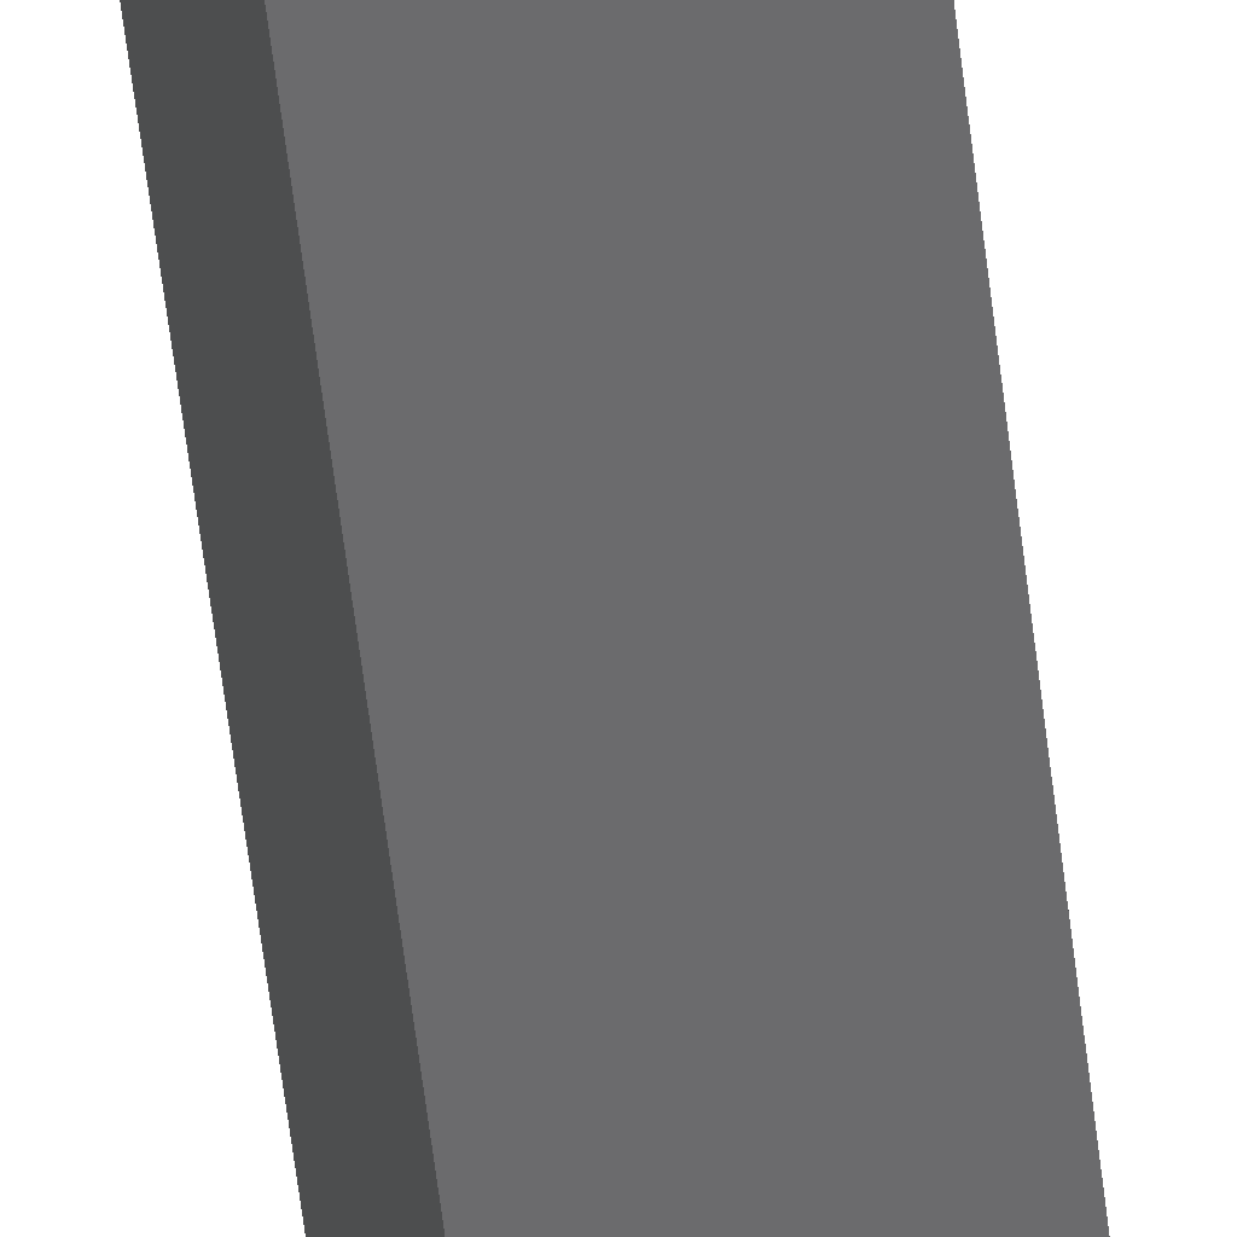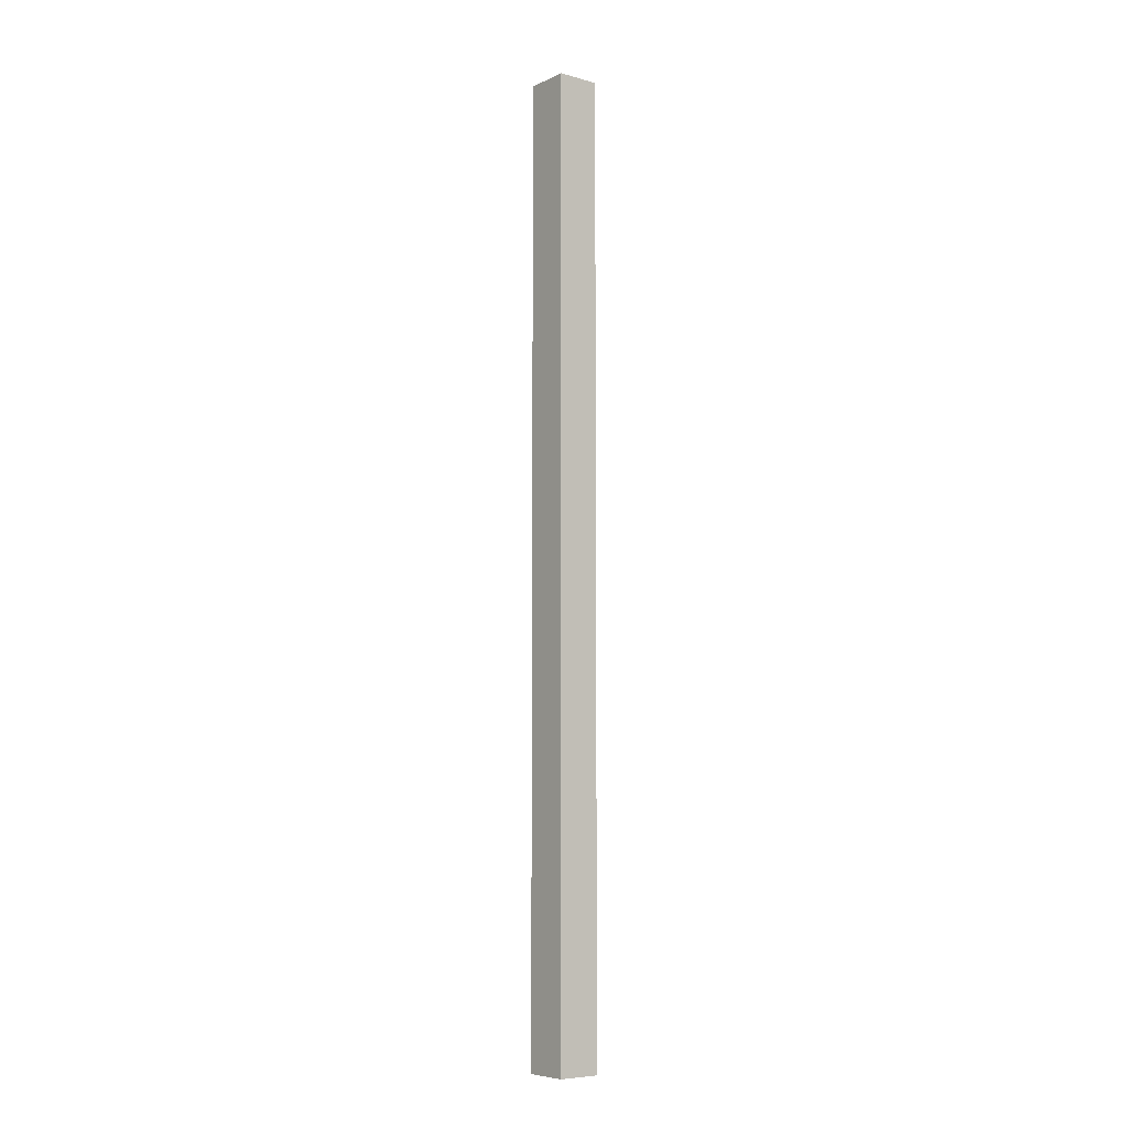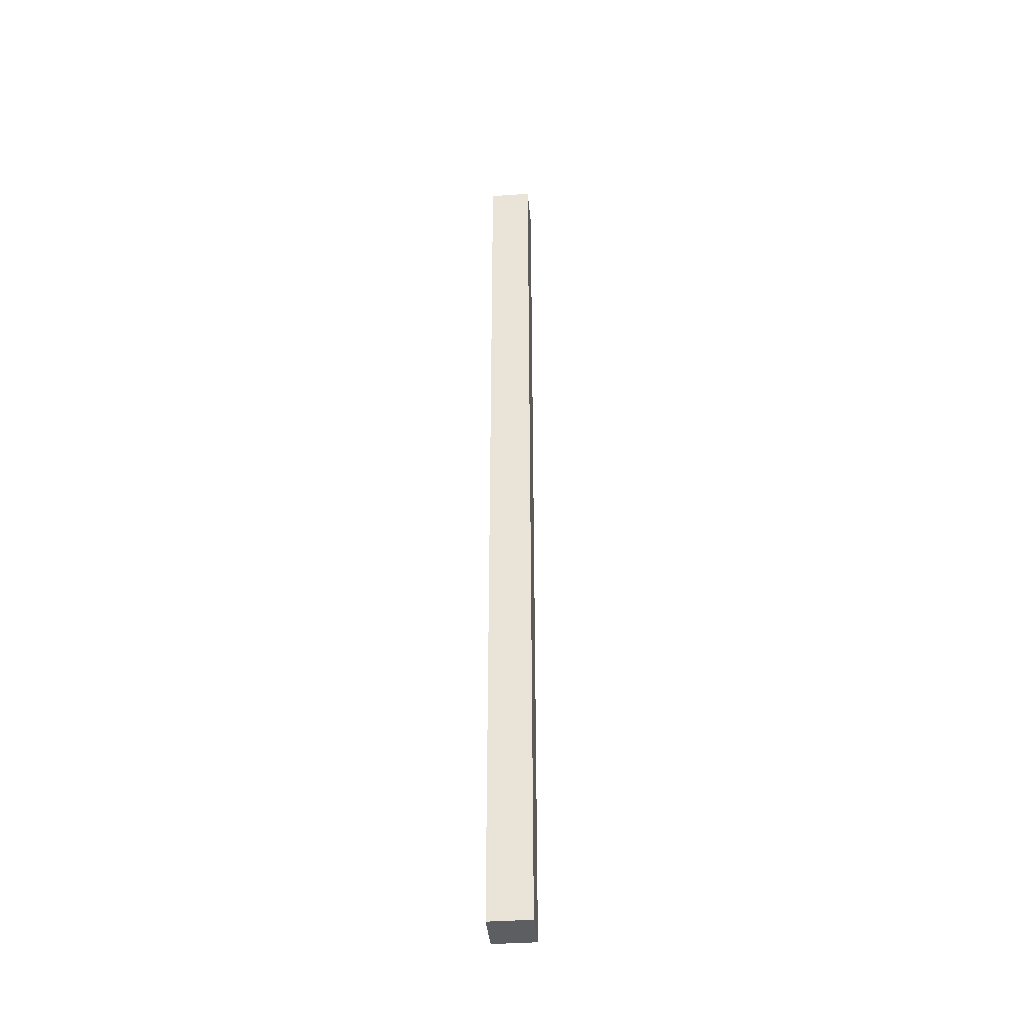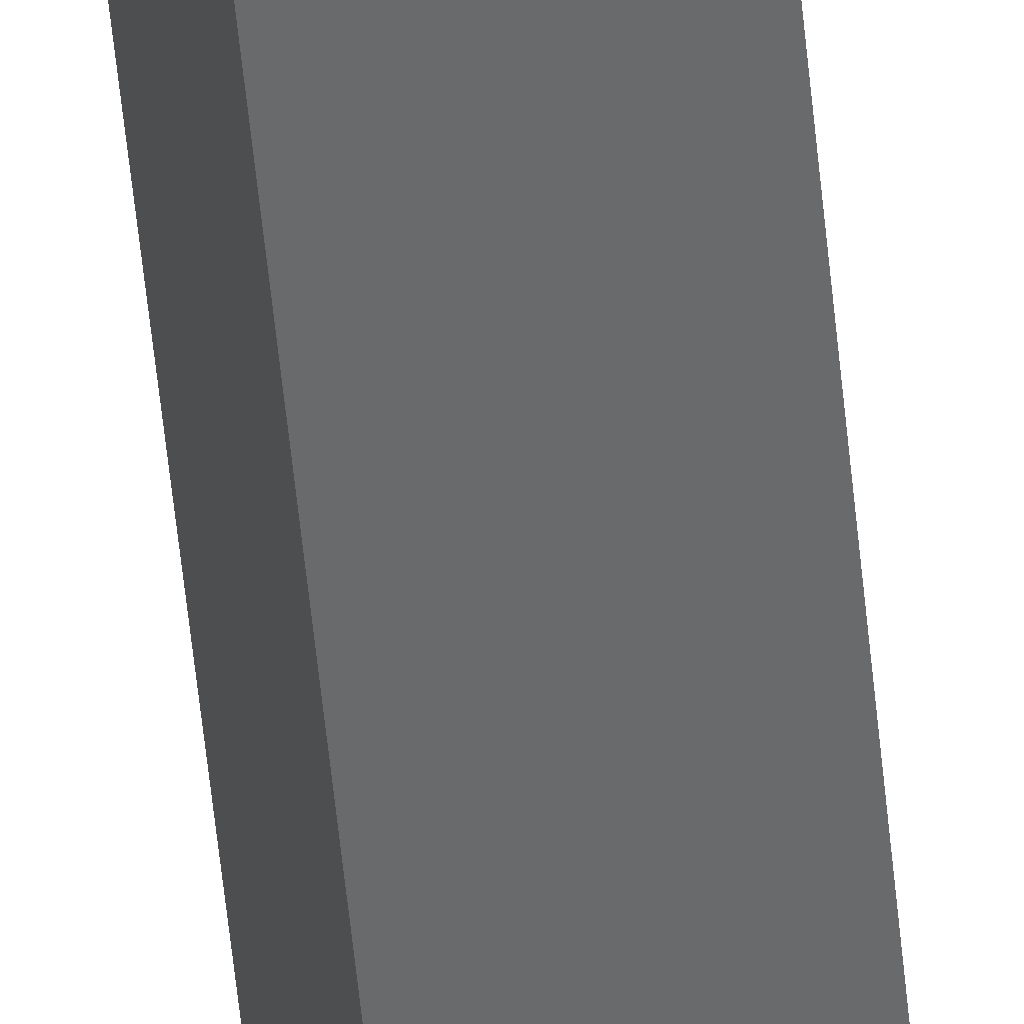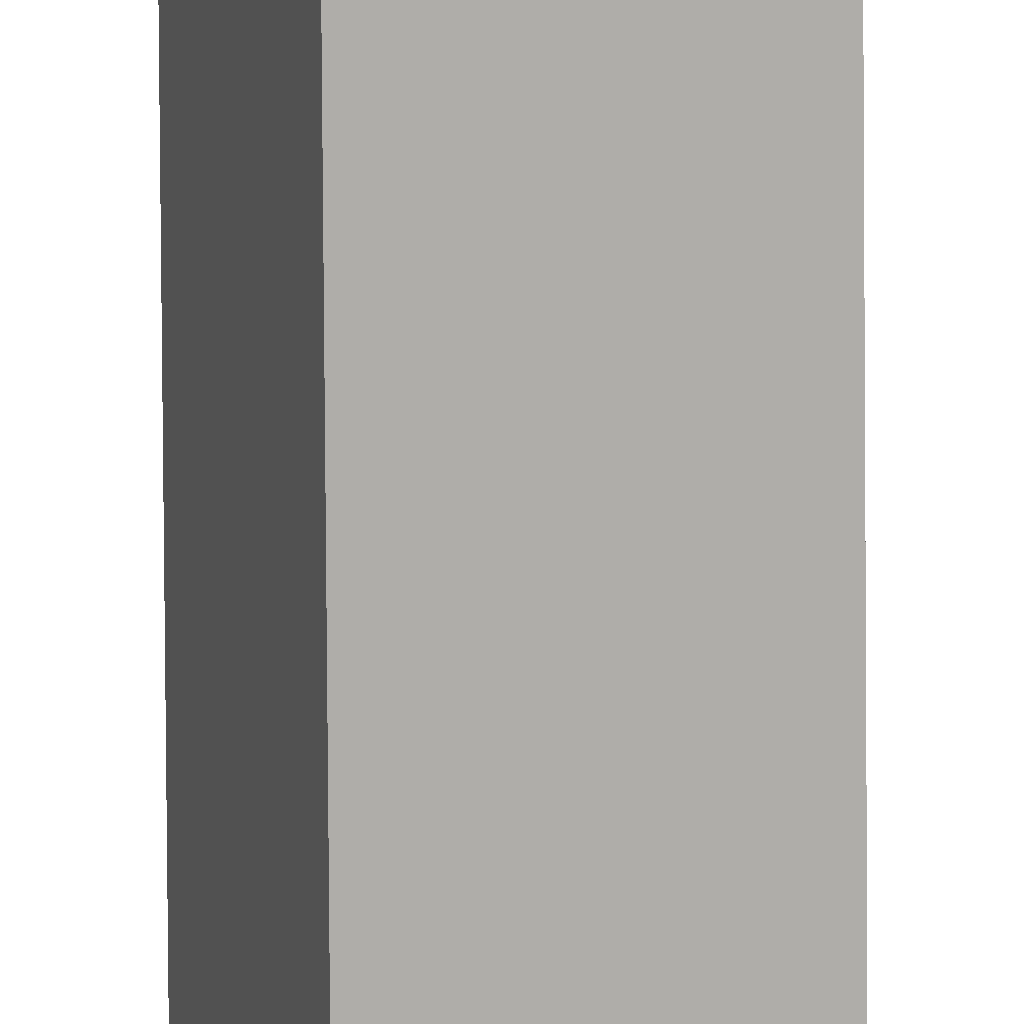
<metadata>
{"format":"obj","ext":"obj","renderer":"f3d","projection":"perspective","resolution":1024,"background":"white","views":[{"elev":-50.6,"azim":6.1,"up":"+Z"},{"elev":-7.1,"azim":33.2,"up":"+Y"},{"elev":-38.9,"azim":76.5,"up":"+Y"},{"elev":-50.4,"azim":5.2,"up":"+Z"},{"elev":-78.9,"azim":0.4,"up":"+Z"}]}
</metadata>
<code>
v  0 6.739 4.126e-16
v  0.397 6.739 -0.182
v  0.095 6.739 -0.284
v  0.302 6.739 0.102
v  0.397 1.114e-17 -0.182
v  0.095 1.739e-17 -0.284
v  0 0 0
v  0.302 -6.246e-18 0.102
g defaultobject
f 1 2 3
f 2 1 4
f 5 3 2
f 3 5 6
f 6 1 3
f 1 6 7
f 7 4 1
f 4 7 8
f 8 2 4
f 2 8 5
f 5 7 6
f 7 5 8

</code>
